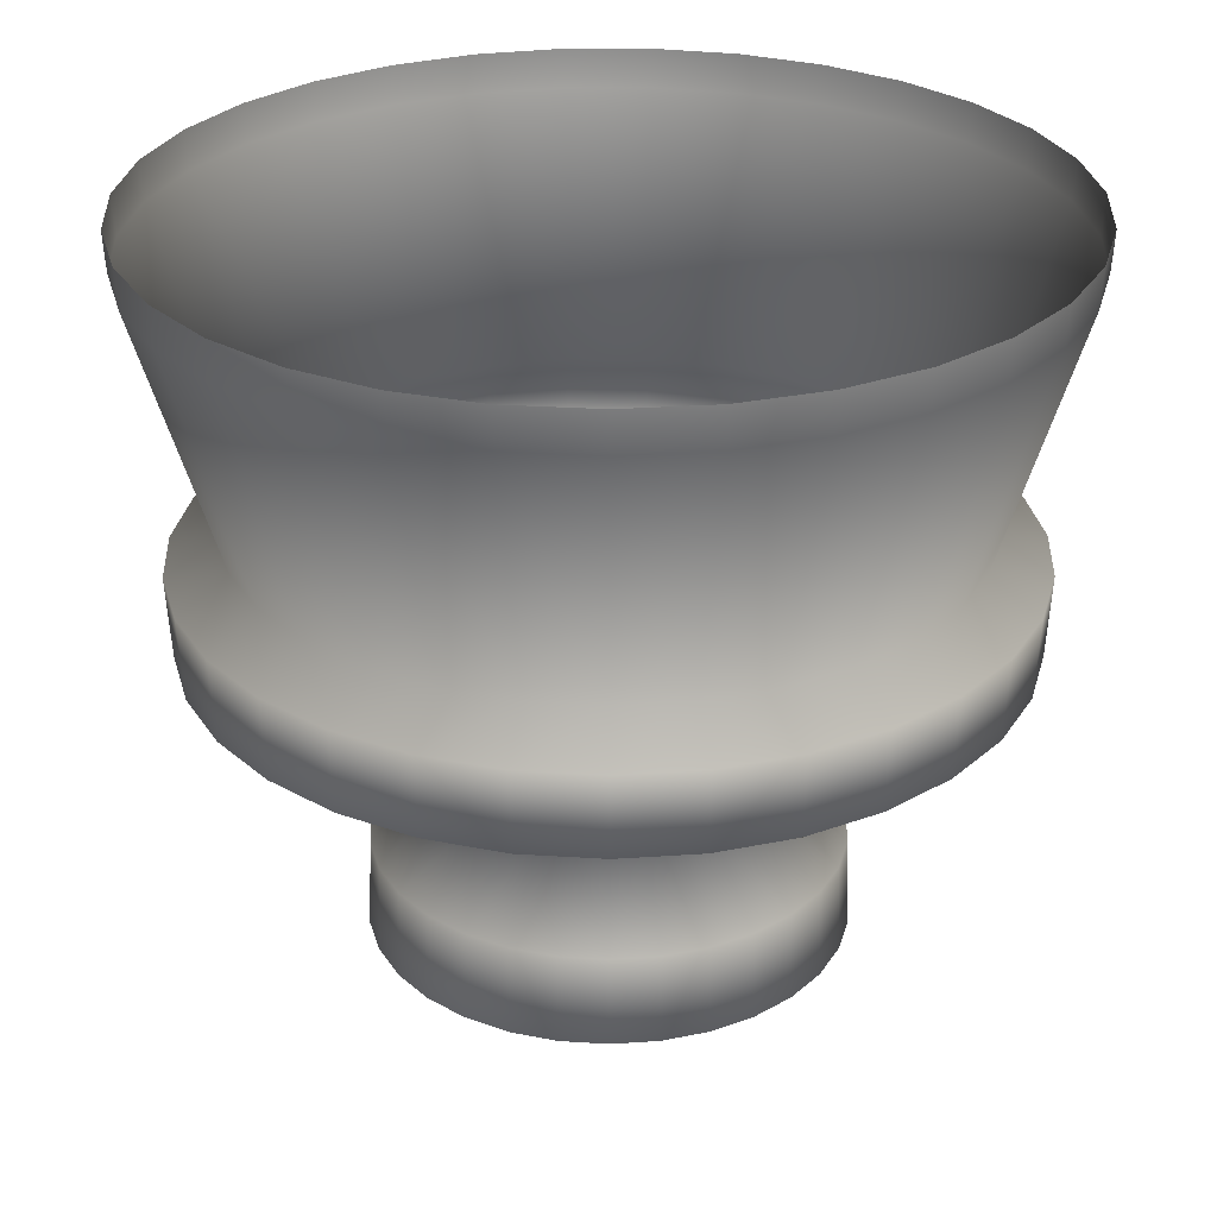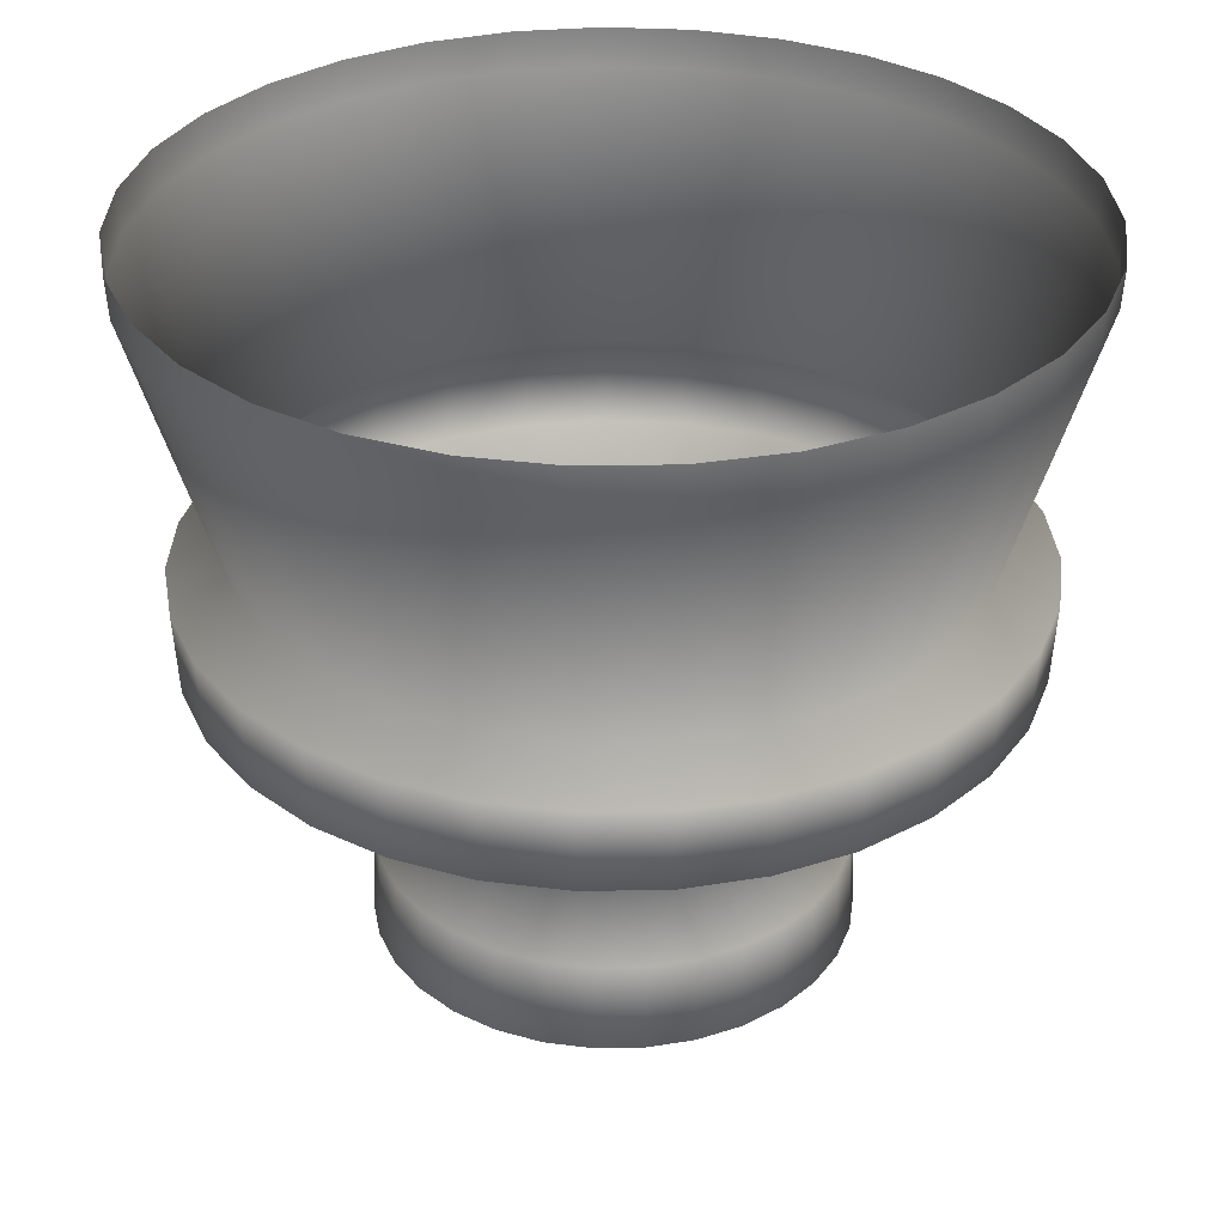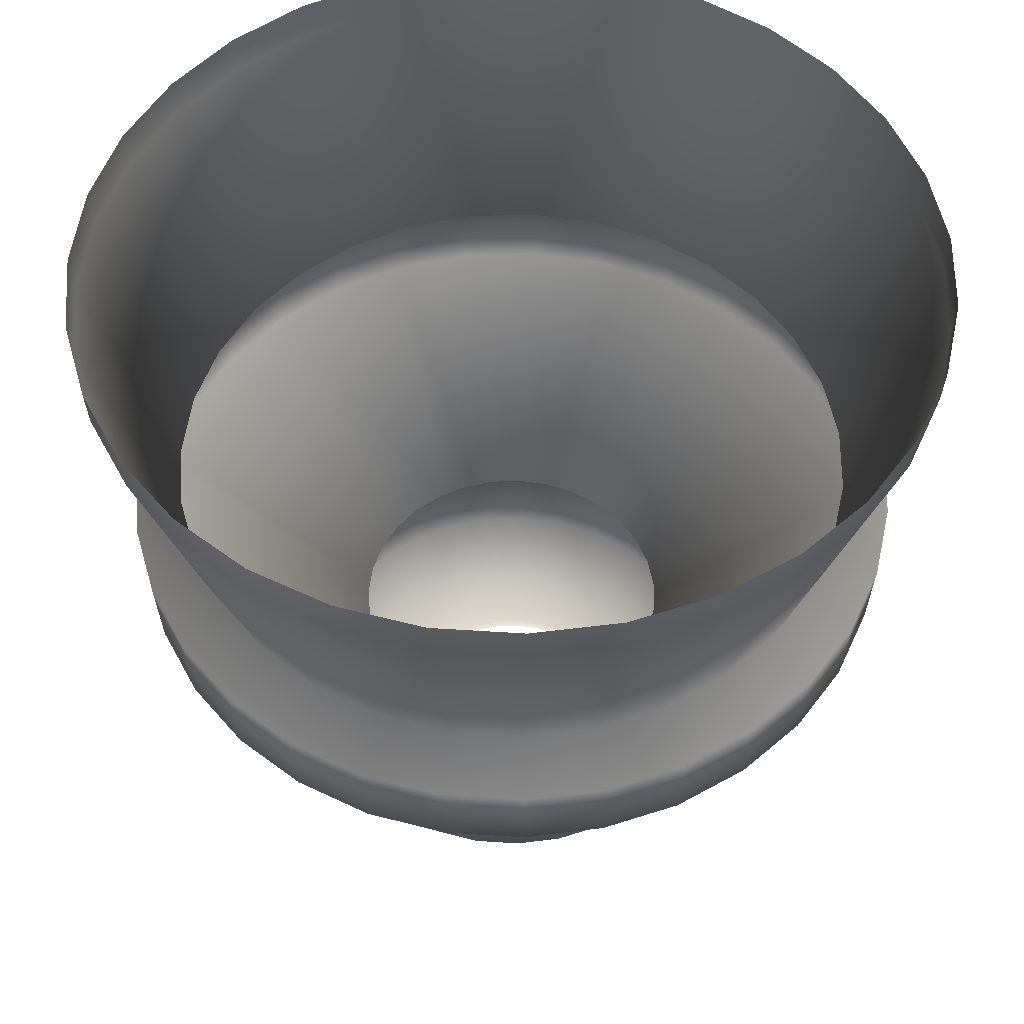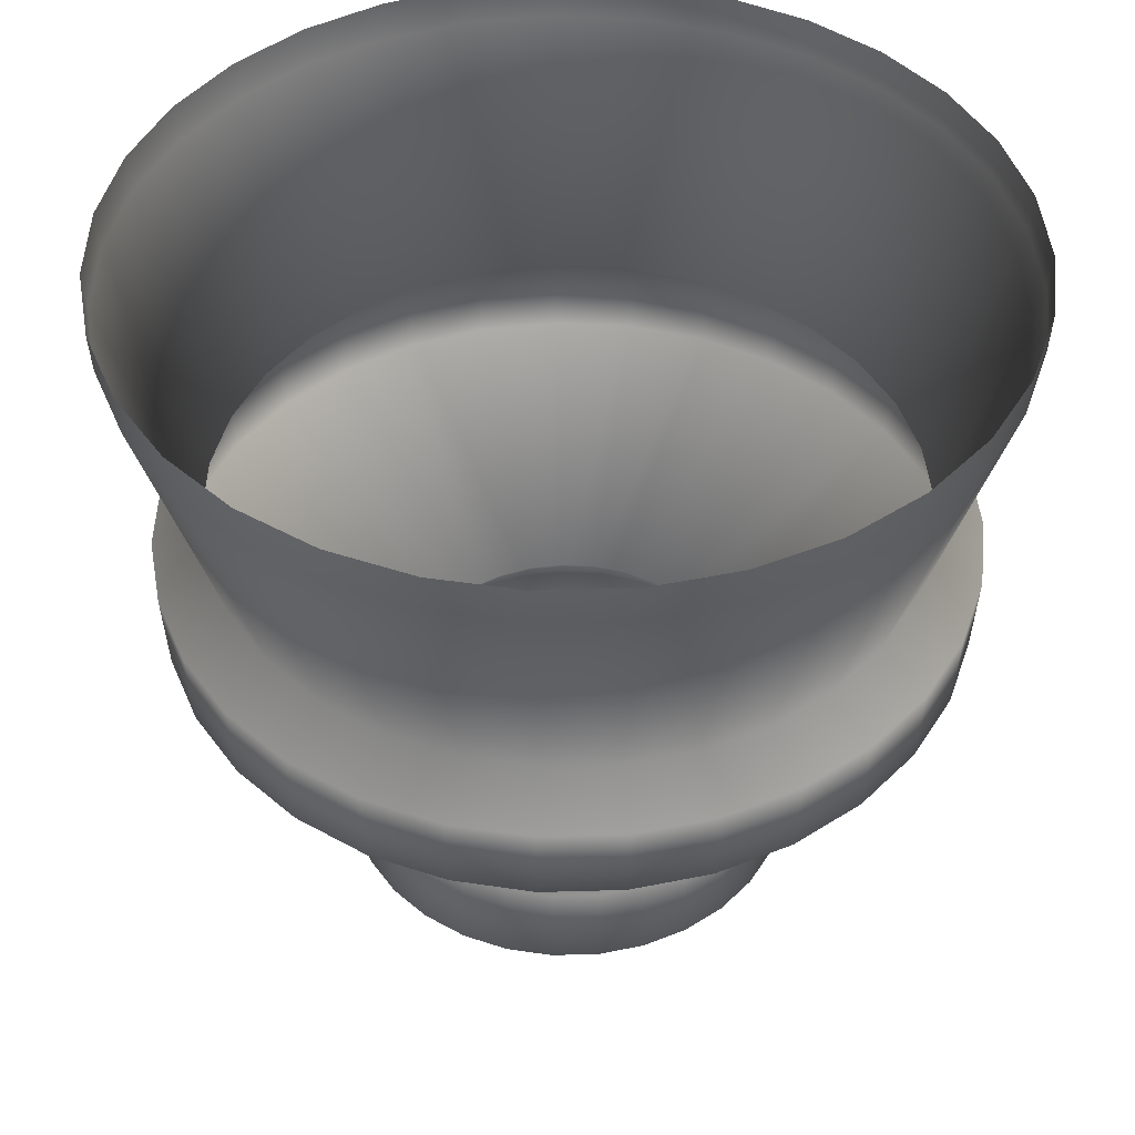
<metadata>
{"format":"obj","ext":"obj","renderer":"f3d","projection":"perspective","resolution":1024,"background":"white","views":[{"elev":28.0,"azim":-17.4,"up":"+Y"},{"elev":32.1,"azim":-105.7,"up":"+Y"},{"elev":53.0,"azim":143.5,"up":"+Y"},{"elev":44.4,"azim":-141.0,"up":"+Y"}]}
</metadata>
<code>
v 488 98.67 144.4
v 487.8 98.67 144.3
v 487.9 98.67 144.3
v 488 99.25 145.2
v 487.8 98.67 144.4
v 487.5 104.5 146.7
v 488.2 104.8 146.7
v 487.5 104.8 146.7
v 488.1 102.5 146.1
v 487.6 102.5 146.1
v 488 99.94 145.2
v 487.7 100.5 144.7
v 487.7 99.94 145.2
v 487.6 98.67 142.4
v 487.8 98.67 142.5
v 487.7 98.67 142.5
v 487.5 98.67 142.5
v 487.5 98.67 142.5
v 487.3 98.67 142.6
v 487.3 98.67 142.6
v 487.1 98.67 142.7
v 487.2 98.67 142.8
v 487 98.67 142.9
v 487.1 98.67 142.9
v 486.9 98.67 143.1
v 487 98.67 143.1
v 486.9 98.67 143.3
v 486.9 98.67 143.3
v 486.9 98.67 143.5
v 486.9 98.67 143.5
v 486.9 98.67 143.7
v 486.9 98.67 143.6
v 487 98.67 143.8
v 487 98.67 143.8
v 487.1 98.67 144
v 487.1 98.67 144
v 487.2 98.67 144.2
v 487.2 98.67 144.1
v 487.4 98.67 144.3
v 487.4 98.67 144.2
v 487.6 98.67 144.4
v 487.6 98.67 144.3
v 488 98.67 142.5
v 487.8 98.67 142.4
v 488 98.67 142.4
v 488.2 98.67 142.5
v 488.2 98.67 142.5
v 488.4 98.67 142.6
v 488.4 98.67 142.6
v 488.5 98.67 142.8
v 488.6 98.67 142.7
v 488.6 98.67 142.9
v 488.7 98.67 142.9
v 488.7 98.67 143.1
v 488.8 98.67 143.1
v 488.8 98.67 143.3
v 488.8 98.67 143.3
v 488.8 98.67 143.4
v 488.8 98.67 143.5
v 488.8 98.67 143.6
v 488.8 98.67 143.7
v 488.7 98.67 143.8
v 488.7 98.67 143.8
v 488.6 98.67 144
v 488.6 98.67 144
v 488.5 98.67 144.1
v 488.5 98.67 144.2
v 488.3 98.67 144.2
v 488.3 98.67 144.3
v 488.1 98.67 144.3
v 488.1 98.67 144.4
v 487.8 99.25 141.6
v 487.5 99.25 141.6
v 487.1 99.25 141.8
v 486.8 99.25 141.9
v 486.5 99.25 142.2
v 486.3 99.25 142.5
v 486.2 99.25 142.8
v 486.1 99.25 143.1
v 486.1 99.25 143.5
v 486.1 99.25 143.9
v 486.2 99.25 144.2
v 486.4 99.25 144.5
v 486.7 99.25 144.8
v 487 99.25 145
v 487.3 99.25 145.1
v 487.7 99.25 145.2
v 488.2 99.25 141.6
v 487.8 99.25 141.6
v 488.9 99.25 141.9
v 488.6 99.25 141.8
v 489.1 99.25 142.2
v 489.5 99.25 142.8
v 489.4 99.25 142.4
v 489.6 99.25 143.1
v 489.6 99.25 143.5
v 489.5 99.25 144.2
v 489.6 99.25 143.8
v 489.3 99.25 144.5
v 489 99.25 144.8
v 488.7 99.25 145
v 488.4 99.25 145.1
v 487.8 104.5 140.1
v 487.2 104.8 140.1
v 487.8 104.8 140.1
v 486.5 104.5 140.4
v 487.2 104.5 140.1
v 485.9 104.8 140.7
v 486.5 104.8 140.3
v 485.4 104.5 141.1
v 485.9 104.5 140.7
v 485 104.5 141.7
v 485.4 104.8 141.1
v 484.7 104.5 142.3
v 485 104.8 141.6
v 484.6 104.5 142.9
v 484.7 104.8 142.3
v 484.5 104.8 143.6
v 484.5 104.8 142.9
v 484.5 104.5 143.6
v 484.6 104.8 144.3
v 484.6 104.5 144.2
v 484.9 104.8 144.9
v 484.9 104.5 144.9
v 485.2 104.8 145.5
v 485.2 104.5 145.4
v 485.7 104.8 145.9
v 485.7 104.5 145.9
v 486.2 104.8 146.3
v 486.2 104.5 146.3
v 486.9 104.8 146.6
v 486.9 104.5 146.6
v 488.5 104.5 140.1
v 487.8 104.8 140.1
v 488.5 104.8 140.1
v 489.1 104.5 140.3
v 489.2 104.8 140.3
v 489.7 104.5 140.7
v 489.7 104.8 140.7
v 490.3 104.5 141.1
v 490.3 104.8 141.1
v 490.7 104.5 141.6
v 490.7 104.8 141.6
v 491 104.5 142.2
v 491 104.8 142.2
v 491.1 104.5 142.9
v 491.2 104.8 142.9
v 491.2 104.5 143.6
v 491.2 104.8 143.6
v 491.1 104.5 144.2
v 491.1 104.8 144.2
v 490.8 104.5 144.9
v 490.9 104.8 144.9
v 490.5 104.5 145.4
v 490.5 104.8 145.4
v 490 104.5 145.9
v 490 104.8 145.9
v 489.5 104.5 146.3
v 489.5 104.8 146.3
v 488.9 104.5 146.6
v 488.9 104.8 146.6
v 488.2 104.5 146.7
v 487.8 102.5 140.7
v 487.3 102.5 140.7
v 486.8 102.5 140.9
v 486.3 102.5 141.2
v 485.9 102.5 141.5
v 485.5 102.5 142
v 485.3 102.5 142.5
v 485.2 102.5 143
v 485.1 102.5 143.6
v 485.2 102.5 144.1
v 485.4 102.5 144.6
v 485.7 102.5 145.1
v 486.1 102.5 145.5
v 486.5 102.5 145.8
v 487 102.5 146
v 488.5 101.6 140.4
v 487.8 100.5 142.1
v 487.8 101.6 140.3
v 489.1 101.6 140.6
v 488.1 100.5 142.2
v 488.6 100.5 142.4
v 489.6 101.6 140.9
v 490.1 101.6 141.3
v 488.9 100.5 142.7
v 490.5 101.6 141.8
v 490.7 101.6 142.3
v 489.1 100.5 143.2
v 490.9 101.6 142.9
v 490.9 101.6 143.6
v 489.1 100.5 143.7
v 490.8 101.6 144.2
v 490.6 101.6 144.8
v 488.9 100.5 144.2
v 490.3 101.6 145.3
v 489.9 101.6 145.7
v 489.4 101.6 146.1
v 488.7 100.5 144.4
v 488.8 101.6 146.3
v 488.5 100.5 144.5
v 488.2 101.6 146.5
v 488.2 100.5 144.6
v 487.5 99.94 141.7
v 487.8 100.5 142.1
v 487.8 99.94 141.6
v 487.1 99.94 141.8
v 487.6 100.5 142.2
v 486.8 99.94 142
v 487.3 100.5 142.2
v 486.9 100.5 142.5
v 486.6 99.94 142.2
v 486.3 99.94 142.5
v 486.7 100.5 143
v 486.2 99.94 142.8
v 486.1 99.94 143.1
v 486.1 99.94 143.5
v 486.6 100.5 143.2
v 486.1 99.94 143.9
v 486.6 100.5 143.5
v 486.7 100.5 144
v 486.3 99.94 144.2
v 486.5 99.94 144.5
v 487 100.5 144.4
v 486.7 99.94 144.7
v 487 99.94 145
v 487.3 99.94 145.1
v 487.2 100.5 144.5
v 487.8 99.94 141.6
v 488.2 99.94 141.7
v 488.5 99.94 141.8
v 488.9 99.94 142
v 489.1 99.94 142.2
v 489.3 99.94 142.5
v 489.5 99.94 142.8
v 489.6 99.94 143.1
v 489.6 99.94 143.5
v 489.6 99.94 143.8
v 489.4 99.94 144.2
v 489.2 99.94 144.5
v 489 99.94 144.7
v 488.7 99.94 144.9
v 488.4 99.94 145.1
v 488 100.5 144.7
v 487.2 101.6 140.4
v 486.1 101.6 140.9
v 487.1 100.5 142.4
v 485.6 101.6 141.3
v 486.8 100.5 142.7
v 485.2 101.6 141.8
v 484.8 101.6 142.9
v 484.8 101.6 143.6
v 484.9 101.6 144.2
v 486.6 100.5 143.7
v 485.1 101.6 144.8
v 485.4 101.6 145.3
v 486.8 100.5 144.2
v 485.8 101.6 145.7
v 486.4 101.6 146.1
v 486.9 101.6 146.3
v 487.5 100.5 144.6
v 487.8 102.2 140.3
v 488.5 102.2 140.3
v 489.1 102.2 140.5
v 489.6 102.2 140.8
v 490.1 102.2 141.2
v 490.5 102.2 141.7
v 490.8 102.2 142.3
v 490.9 102.2 142.9
v 491 102.2 143.6
v 490.9 102.2 144.2
v 490.7 102.2 144.8
v 490.3 102.2 145.3
v 489.9 102.2 145.8
v 489.4 102.2 146.1
v 488.8 102.2 146.4
v 488.2 102.2 146.5
v 487.5 102.2 146.5
v 487.8 102.2 140.3
v 487.2 102.2 140.4
v 486.6 102.2 140.5
v 486.1 102.2 140.9
v 485.6 102.2 141.3
v 485.2 102.2 141.8
v 484.9 102.2 142.3
v 484.8 102.2 142.9
v 484.7 102.2 143.6
v 484.8 102.2 144.2
v 485.1 102.2 144.8
v 485.4 102.2 145.3
v 485.8 102.2 145.8
v 486.3 102.2 146.1
v 486.9 102.2 146.4
v 487.8 102.5 140.7
v 487.8 104.5 140.1
v 488.4 102.5 140.7
v 489.4 102.5 141.2
v 489.8 102.5 141.5
v 490.2 102.5 142
v 490.4 102.5 142.4
v 490.6 102.5 143.5
v 490.5 102.5 144.1
v 490.3 102.5 144.6
v 490 102.5 145.1
v 489.6 102.5 145.5
v 489.2 102.5 145.8
v 488.9 102.5 140.9
v 490.5 102.5 143
v 488.7 102.5 146
v 487.5 101.6 146.5
v 487.8 101.6 140.3
v 486.6 101.6 140.6
v 485 101.6 142.3
v 488.3 100.5 142.2
v 488.8 100.5 142.5
v 489 100.5 143
v 489.1 100.5 143.5
v 489 100.5 144
v 487.8 98.67 142.4
v 487.8 98.67 142.5
f 1 2 3
f 4 5 1
f 6 7 8
f 9 6 10
f 11 12 13
f 14 15 16
f 17 16 18
f 19 18 20
f 21 20 22
f 23 22 24
f 25 24 26
f 27 26 28
f 29 28 30
f 31 30 32
f 33 32 34
f 35 34 36
f 37 36 38
f 39 38 40
f 41 40 42
f 5 42 2
f 43 44 45
f 46 45 47
f 48 47 49
f 50 49 51
f 52 51 53
f 54 53 55
f 56 55 57
f 58 57 59
f 60 59 61
f 62 61 63
f 64 63 65
f 66 65 67
f 68 67 69
f 70 69 71
f 3 71 1
f 72 14 73
f 73 17 74
f 75 17 19
f 75 21 76
f 77 21 23
f 77 25 78
f 79 25 27
f 79 29 80
f 81 29 31
f 82 31 33
f 83 33 35
f 83 37 84
f 85 37 39
f 86 39 41
f 86 5 87
f 88 44 89
f 88 47 45
f 90 47 91
f 92 49 90
f 92 53 51
f 93 53 94
f 95 55 93
f 95 59 57
f 96 61 59
f 97 61 98
f 99 63 97
f 100 65 99
f 101 67 100
f 102 69 101
f 4 71 102
f 103 104 105
f 106 104 107
f 106 108 109
f 110 108 111
f 112 113 110
f 114 115 112
f 116 117 114
f 116 118 119
f 120 121 118
f 122 123 121
f 124 125 123
f 126 127 125
f 128 129 127
f 130 131 129
f 132 8 131
f 133 134 135
f 136 135 137
f 138 137 139
f 140 139 141
f 142 141 143
f 144 143 145
f 146 145 147
f 148 147 149
f 150 149 151
f 152 151 153
f 154 153 155
f 156 155 157
f 158 157 159
f 160 159 161
f 162 161 7
f 107 163 164
f 165 107 164
f 166 106 165
f 110 166 167
f 168 110 167
f 114 168 169
f 116 169 170
f 171 116 170
f 172 120 171
f 124 172 173
f 126 173 174
f 128 174 175
f 176 128 175
f 177 130 176
f 10 132 177
f 178 179 180
f 181 182 178
f 183 181 184
f 185 183 184
f 186 185 187
f 188 186 187
f 189 188 190
f 191 189 190
f 192 191 193
f 194 192 193
f 195 194 196
f 197 195 196
f 198 199 197
f 200 201 198
f 202 203 200
f 204 205 206
f 207 208 204
f 209 210 207
f 211 209 212
f 213 211 212
f 214 213 215
f 216 214 215
f 217 218 216
f 219 220 217
f 221 219 222
f 223 221 222
f 224 223 225
f 226 224 225
f 227 228 226
f 12 227 13
f 88 229 230
f 91 230 231
f 232 91 231
f 233 90 232
f 94 233 234
f 93 234 235
f 236 93 235
f 237 95 236
f 98 237 238
f 239 98 238
f 99 239 240
f 100 240 241
f 242 100 241
f 102 242 243
f 4 243 11
f 202 12 244
f 245 205 208
f 210 245 208
f 246 210 247
f 248 247 211
f 249 248 211
f 214 250 249
f 251 214 218
f 252 218 220
f 253 220 254
f 255 254 221
f 256 221 257
f 258 257 224
f 259 224 228
f 260 228 261
f 12 260 261
f 178 262 263
f 181 263 264
f 184 264 265
f 185 265 266
f 187 266 267
f 268 187 267
f 269 188 268
f 270 190 269
f 193 270 271
f 194 271 272
f 196 272 273
f 274 196 273
f 275 197 274
f 200 275 276
f 202 276 277
f 277 10 278
f 164 279 280
f 281 164 280
f 282 165 281
f 283 166 282
f 284 167 283
f 285 168 284
f 170 285 286
f 171 286 287
f 288 171 287
f 289 172 288
f 290 173 289
f 175 290 291
f 176 291 292
f 177 292 293
f 10 293 278
f 133 294 295
f 136 296 133
f 297 136 138
f 298 138 140
f 299 140 142
f 300 142 144
f 146 300 144
f 301 146 148
f 302 148 150
f 303 150 152
f 154 303 152
f 156 304 154
f 158 305 156
f 160 306 158
f 9 160 162
f 263 294 296
f 307 263 296
f 297 264 307
f 298 265 297
f 299 266 298
f 268 299 300
f 269 300 308
f 270 308 301
f 271 301 302
f 303 271 302
f 304 272 303
f 274 304 305
f 275 305 306
f 276 306 309
f 9 276 309
f 202 278 310
f 280 311 245
f 281 245 312
f 282 312 246
f 248 282 246
f 284 248 250
f 285 250 313
f 251 285 313
f 252 286 251
f 288 252 253
f 289 253 255
f 290 255 256
f 258 290 256
f 259 291 258
f 260 292 259
f 310 293 260
f 11 87 4
f 204 72 73
f 207 73 74
f 209 74 75
f 76 209 75
f 77 212 76
f 215 77 78
f 216 78 79
f 217 79 80
f 81 217 80
f 82 219 81
f 83 222 82
f 84 223 83
f 226 84 85
f 86 226 85
f 13 86 87
f 182 229 179
f 314 230 182
f 183 231 314
f 233 183 315
f 186 233 315
f 235 186 316
f 236 316 189
f 317 236 189
f 192 237 317
f 318 238 192
f 195 239 318
f 199 240 195
f 242 199 201
f 203 242 201
f 11 203 244
f 1 5 2
f 4 87 5
f 6 162 7
f 9 162 6
f 11 244 12
f 14 319 15
f 17 14 16
f 19 17 18
f 21 19 20
f 23 21 22
f 25 23 24
f 27 25 26
f 29 27 28
f 31 29 30
f 33 31 32
f 35 33 34
f 37 35 36
f 39 37 38
f 41 39 40
f 5 41 42
f 43 320 44
f 46 43 45
f 48 46 47
f 50 48 49
f 52 50 51
f 54 52 53
f 56 54 55
f 58 56 57
f 60 58 59
f 62 60 61
f 64 62 63
f 66 64 65
f 68 66 67
f 70 68 69
f 3 70 71
f 72 319 14
f 73 14 17
f 75 74 17
f 75 19 21
f 77 76 21
f 77 23 25
f 79 78 25
f 79 27 29
f 81 80 29
f 82 81 31
f 83 82 33
f 83 35 37
f 85 84 37
f 86 85 39
f 86 41 5
f 88 45 44
f 88 91 47
f 90 49 47
f 92 51 49
f 92 94 53
f 93 55 53
f 95 57 55
f 95 96 59
f 96 98 61
f 97 63 61
f 99 65 63
f 100 67 65
f 101 69 67
f 102 71 69
f 4 1 71
f 103 107 104
f 106 109 104
f 106 111 108
f 110 113 108
f 112 115 113
f 114 117 115
f 116 119 117
f 116 120 118
f 120 122 121
f 122 124 123
f 124 126 125
f 126 128 127
f 128 130 129
f 130 132 131
f 132 6 8
f 133 295 134
f 136 133 135
f 138 136 137
f 140 138 139
f 142 140 141
f 144 142 143
f 146 144 145
f 148 146 147
f 150 148 149
f 152 150 151
f 154 152 153
f 156 154 155
f 158 156 157
f 160 158 159
f 162 160 161
f 107 103 163
f 165 106 107
f 166 111 106
f 110 111 166
f 168 112 110
f 114 112 168
f 116 114 169
f 171 120 116
f 172 122 120
f 124 122 172
f 126 124 173
f 128 126 174
f 176 130 128
f 177 132 130
f 10 6 132
f 178 182 179
f 181 314 182
f 183 314 181
f 185 315 183
f 186 315 185
f 188 316 186
f 189 316 188
f 191 317 189
f 192 317 191
f 194 318 192
f 195 318 194
f 197 199 195
f 198 201 199
f 200 203 201
f 202 244 203
f 204 208 205
f 207 210 208
f 209 247 210
f 211 247 209
f 213 249 211
f 214 249 213
f 216 218 214
f 217 220 218
f 219 254 220
f 221 254 219
f 223 257 221
f 224 257 223
f 226 228 224
f 227 261 228
f 12 261 227
f 88 89 229
f 91 88 230
f 232 90 91
f 233 92 90
f 94 92 233
f 93 94 234
f 236 95 93
f 237 96 95
f 98 96 237
f 239 97 98
f 99 97 239
f 100 99 240
f 242 101 100
f 102 101 242
f 4 102 243
f 202 310 12
f 245 311 205
f 210 312 245
f 246 312 210
f 248 246 247
f 249 250 248
f 214 313 250
f 251 313 214
f 252 251 218
f 253 252 220
f 255 253 254
f 256 255 221
f 258 256 257
f 259 258 224
f 260 259 228
f 12 310 260
f 178 180 262
f 181 178 263
f 184 181 264
f 185 184 265
f 187 185 266
f 268 188 187
f 269 190 188
f 270 191 190
f 193 191 270
f 194 193 271
f 196 194 272
f 274 197 196
f 275 198 197
f 200 198 275
f 202 200 276
f 277 9 10
f 164 163 279
f 281 165 164
f 282 166 165
f 283 167 166
f 284 168 167
f 285 169 168
f 170 169 285
f 171 170 286
f 288 172 171
f 289 173 172
f 290 174 173
f 175 174 290
f 176 175 291
f 177 176 292
f 10 177 293
f 133 296 294
f 136 307 296
f 297 307 136
f 298 297 138
f 299 298 140
f 300 299 142
f 146 308 300
f 301 308 146
f 302 301 148
f 303 302 150
f 154 304 303
f 156 305 304
f 158 306 305
f 160 309 306
f 9 309 160
f 263 262 294
f 307 264 263
f 297 265 264
f 298 266 265
f 299 267 266
f 268 267 299
f 269 268 300
f 270 269 308
f 271 270 301
f 303 272 271
f 304 273 272
f 274 273 304
f 275 274 305
f 276 275 306
f 9 277 276
f 202 277 278
f 280 279 311
f 281 280 245
f 282 281 312
f 248 283 282
f 284 283 248
f 285 284 250
f 251 286 285
f 252 287 286
f 288 287 252
f 289 288 253
f 290 289 255
f 258 291 290
f 259 292 291
f 260 293 292
f 310 278 293
f 11 13 87
f 204 206 72
f 207 204 73
f 209 207 74
f 76 212 209
f 77 213 212
f 215 213 77
f 216 215 78
f 217 216 79
f 81 219 217
f 82 222 219
f 83 223 222
f 84 225 223
f 226 225 84
f 86 227 226
f 13 227 86
f 182 230 229
f 314 231 230
f 183 232 231
f 233 232 183
f 186 234 233
f 235 234 186
f 236 235 316
f 317 237 236
f 192 238 237
f 318 239 238
f 195 240 239
f 199 241 240
f 242 241 199
f 203 243 242
f 11 243 203

</code>
